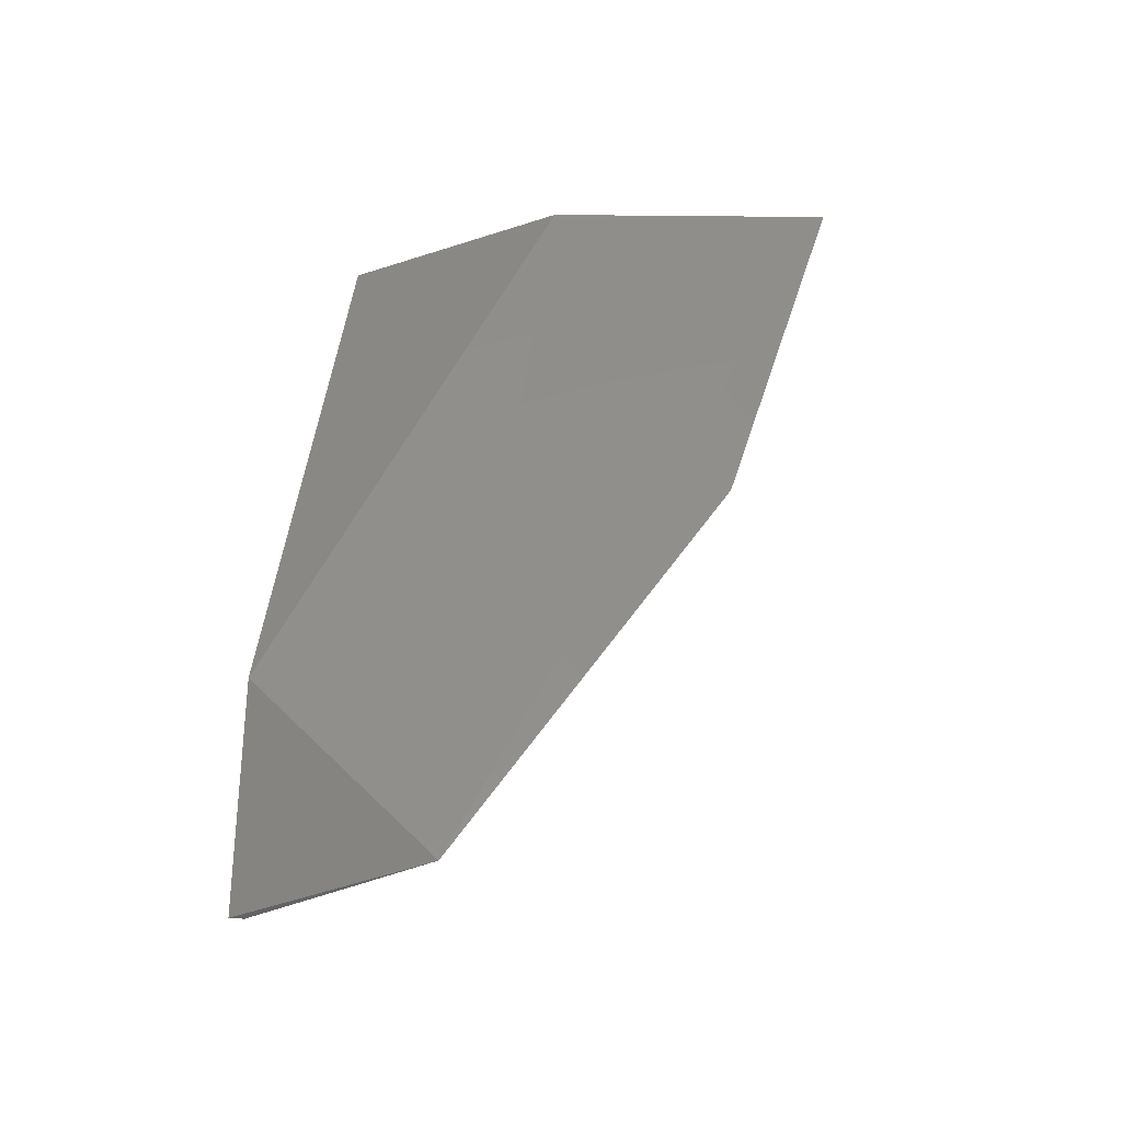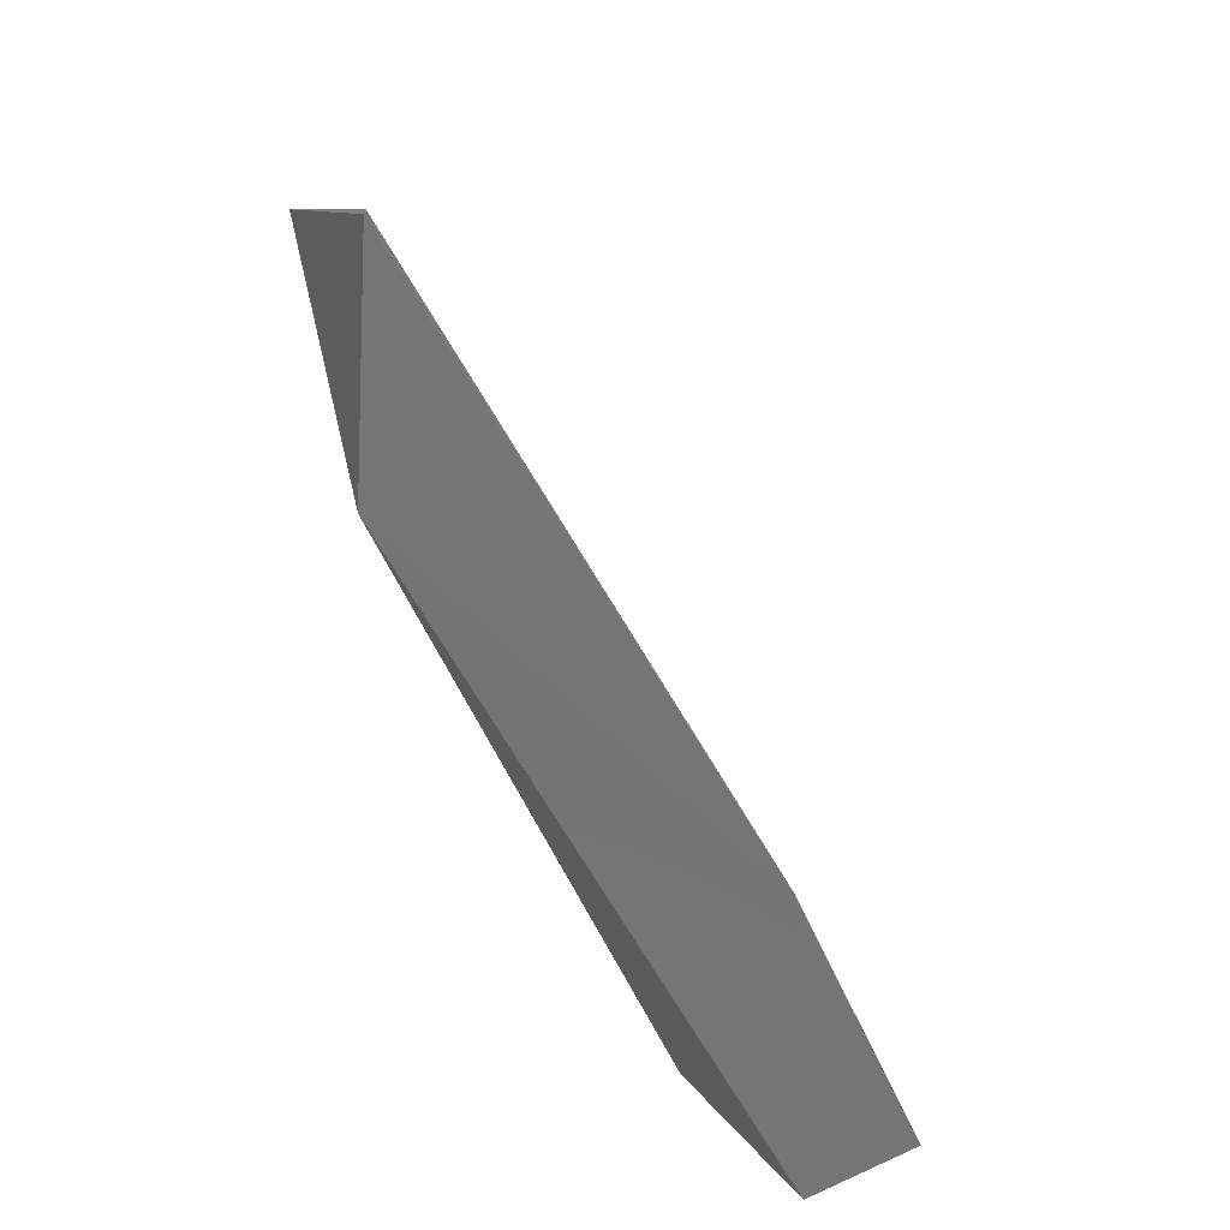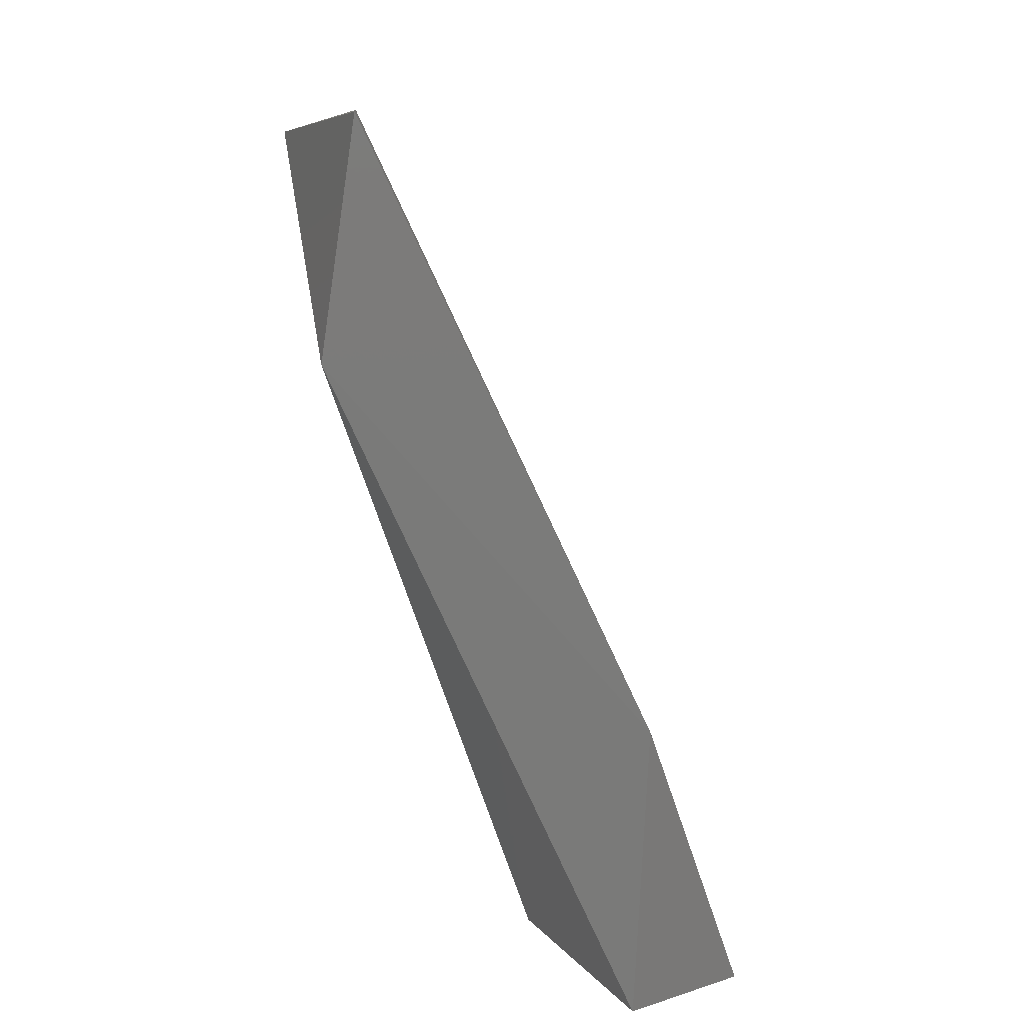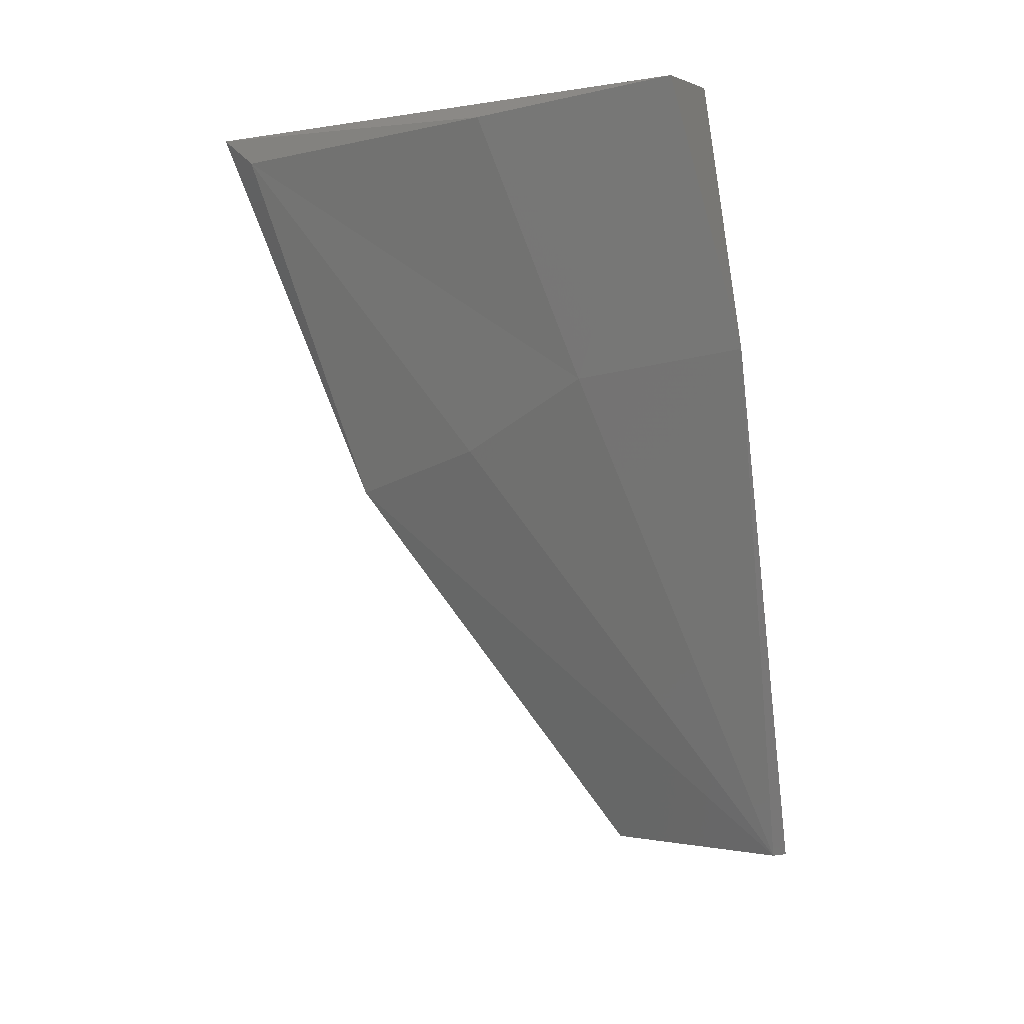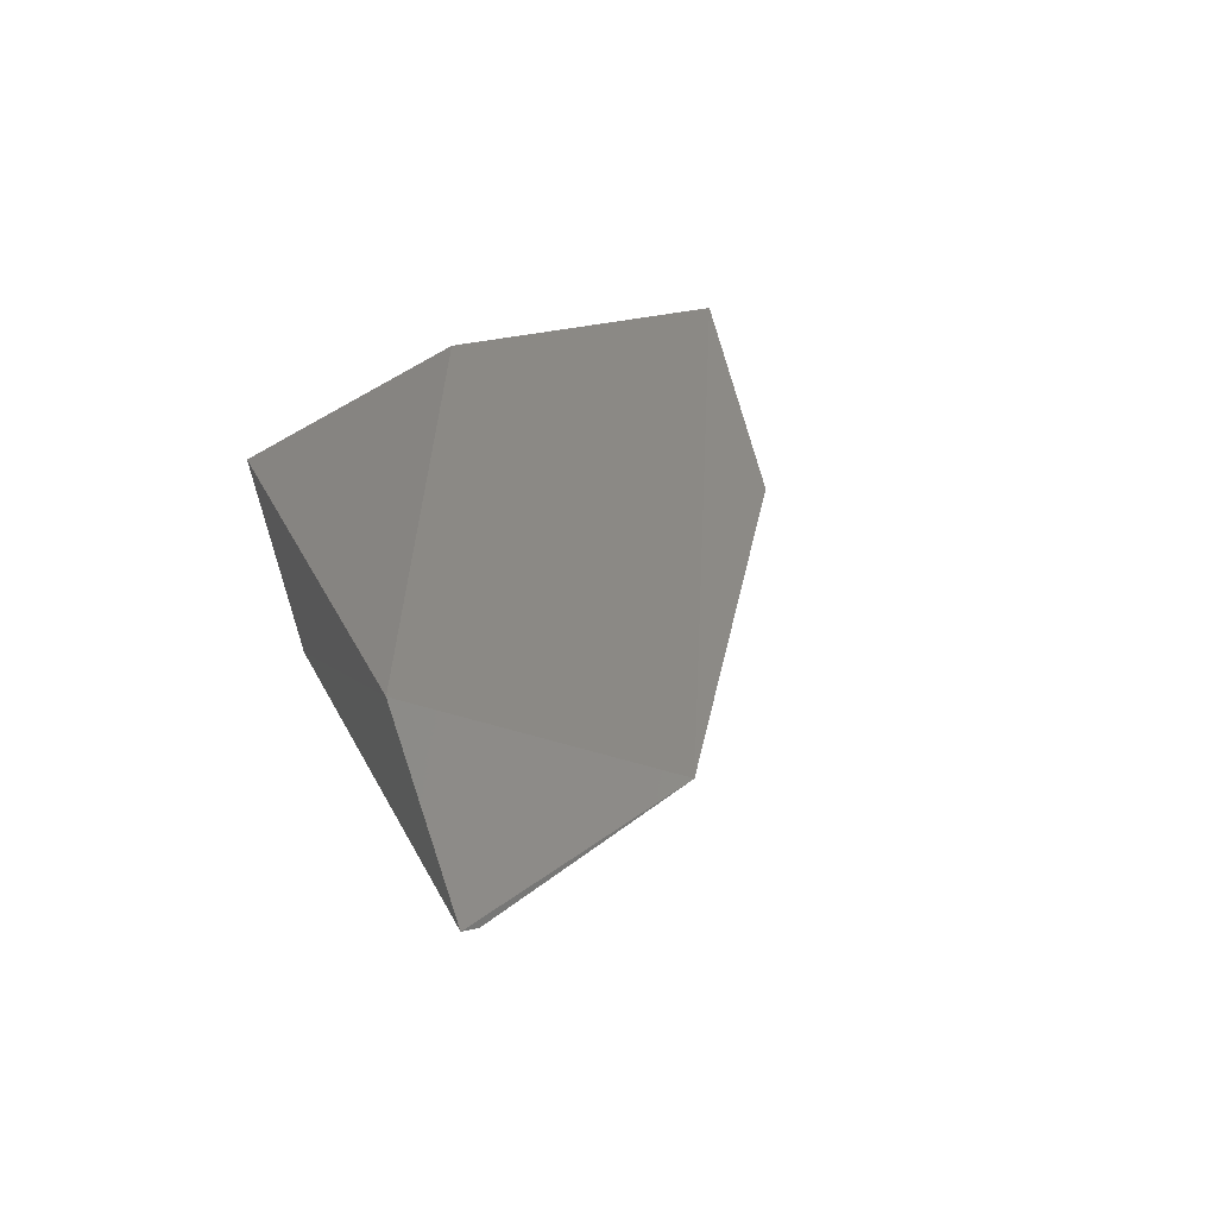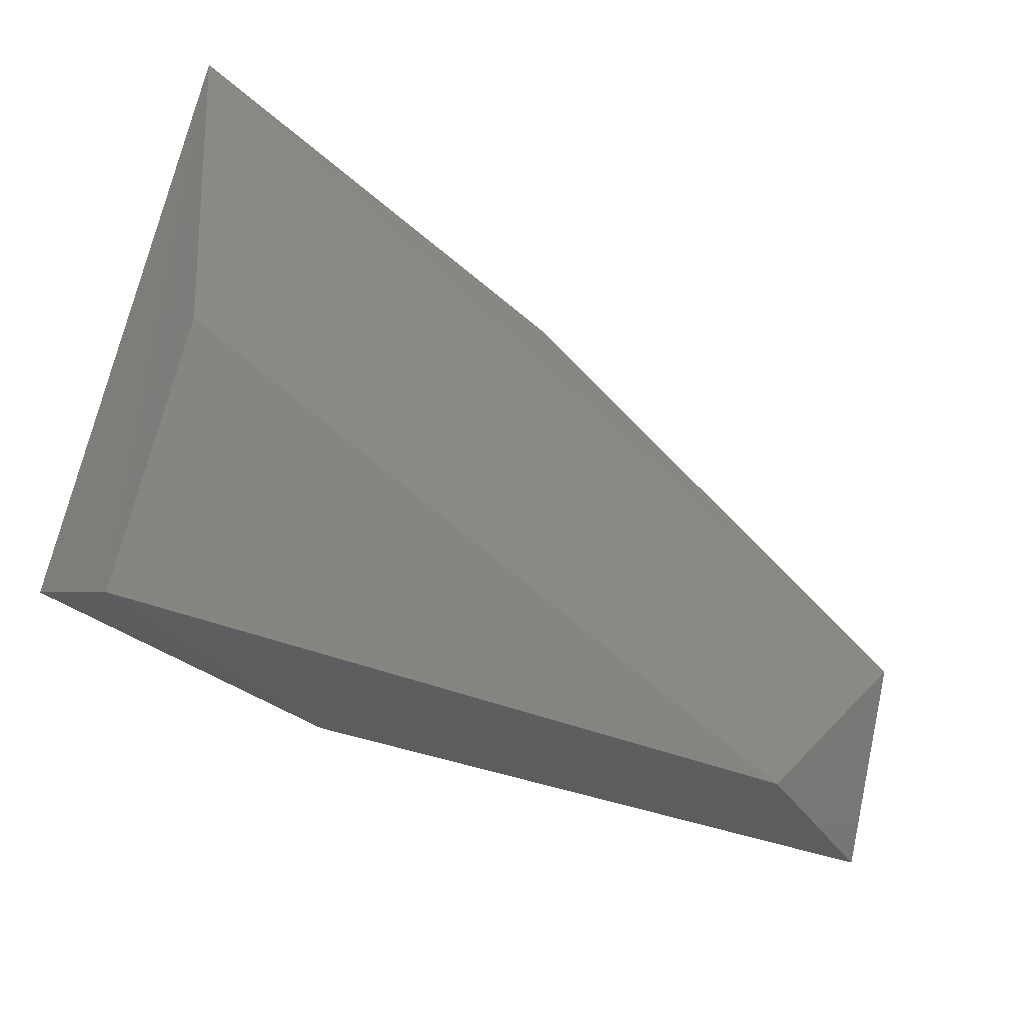
<metadata>
{"format":"stl","ext":"stl","renderer":"f3d","projection":"perspective","resolution":1024,"background":"white","views":[{"elev":48.4,"azim":-86.5,"up":"+Y"},{"elev":-66.3,"azim":-69.3,"up":"+Z"},{"elev":-73.2,"azim":-74.7,"up":"+Z"},{"elev":-79.5,"azim":97.4,"up":"+Y"},{"elev":29.5,"azim":-108.5,"up":"+Y"},{"elev":-34.3,"azim":141.4,"up":"+Z"}]}
</metadata>
<code>
# stl→obj: 14 verts, 24 faces
v -0.1233 0.3335 0.4376
v -0.1233 0.3041 0.3661
v -0.1254 0.3188 0.3598
v -0.1254 0.3335 0.3935
v -0.2248 0.3338 0.3591
v -0.2516 0.3335 0.3872
v -0.2537 0.3209 0.3598
v -0.1843 0.3314 0.4229
v -0.1254 0.3125 0.3956
v -0.1675 0.3125 0.3851
v -0.1653 0.3062 0.3598
v -0.1275 0.3293 0.4334
v -0.178 0.3209 0.404
v -0.2537 0.3209 0.3619
f 1 2 3
f 1 3 4
f 5 4 3
f 6 1 4
f 6 4 5
f 6 5 7
f 8 1 6
f 9 2 1
f 10 11 2
f 10 2 9
f 11 7 5
f 11 5 3
f 11 3 2
f 12 13 10
f 12 10 9
f 12 9 1
f 12 1 8
f 12 8 13
f 14 7 11
f 14 11 10
f 14 10 13
f 14 13 8
f 14 8 6
f 14 6 7

</code>
